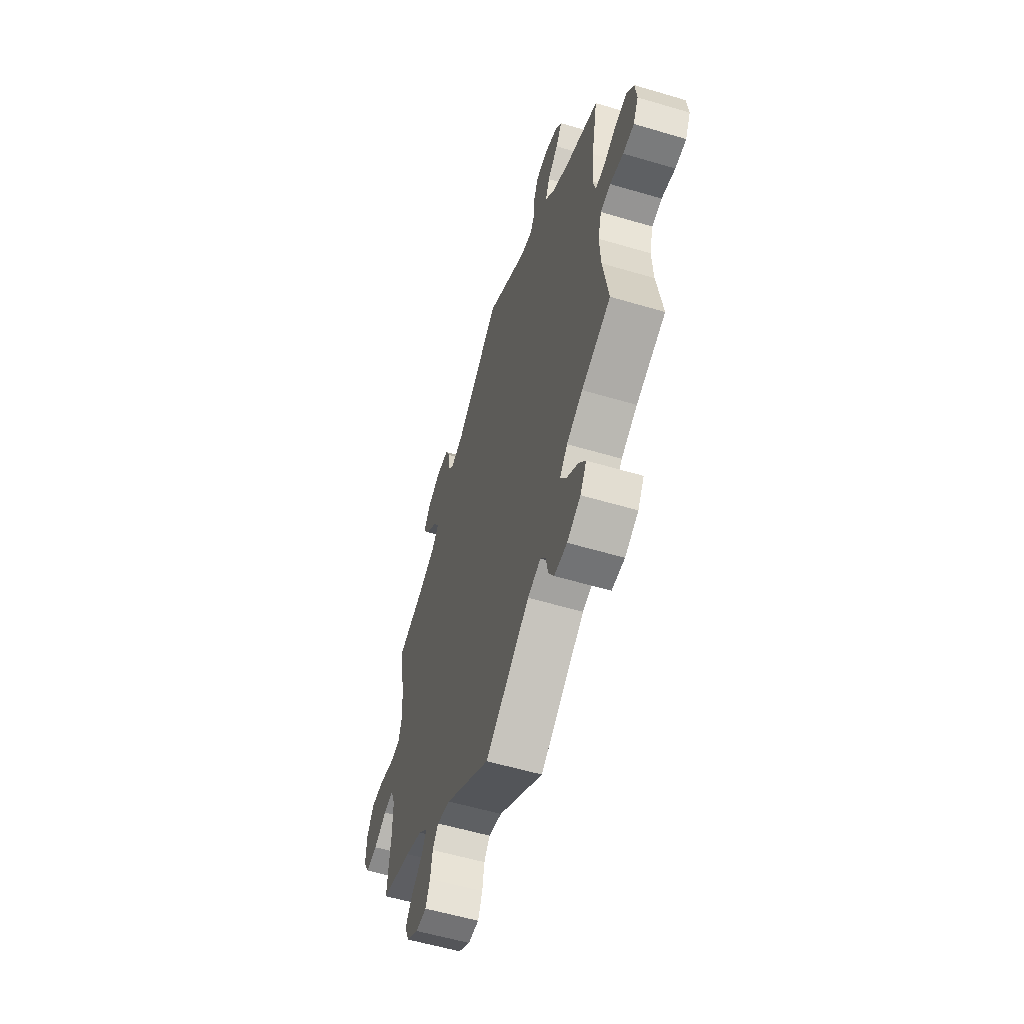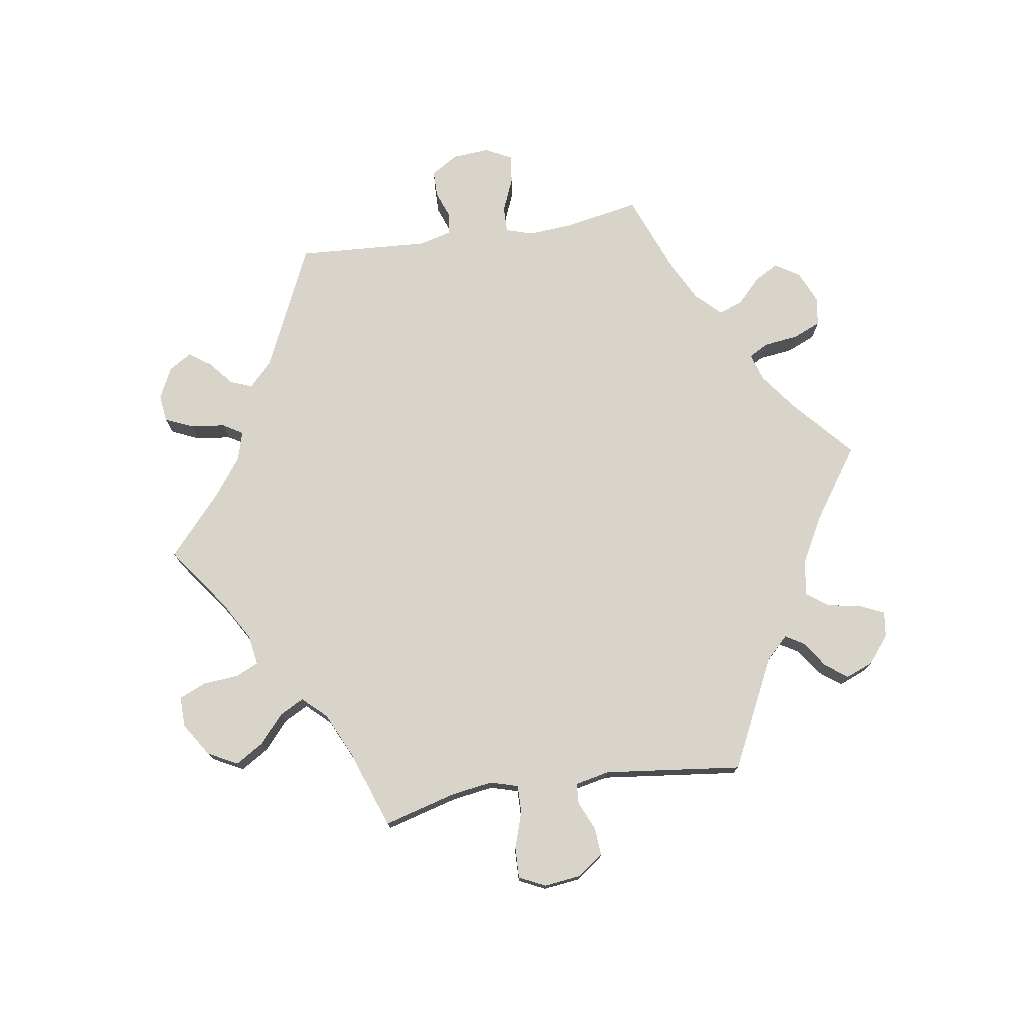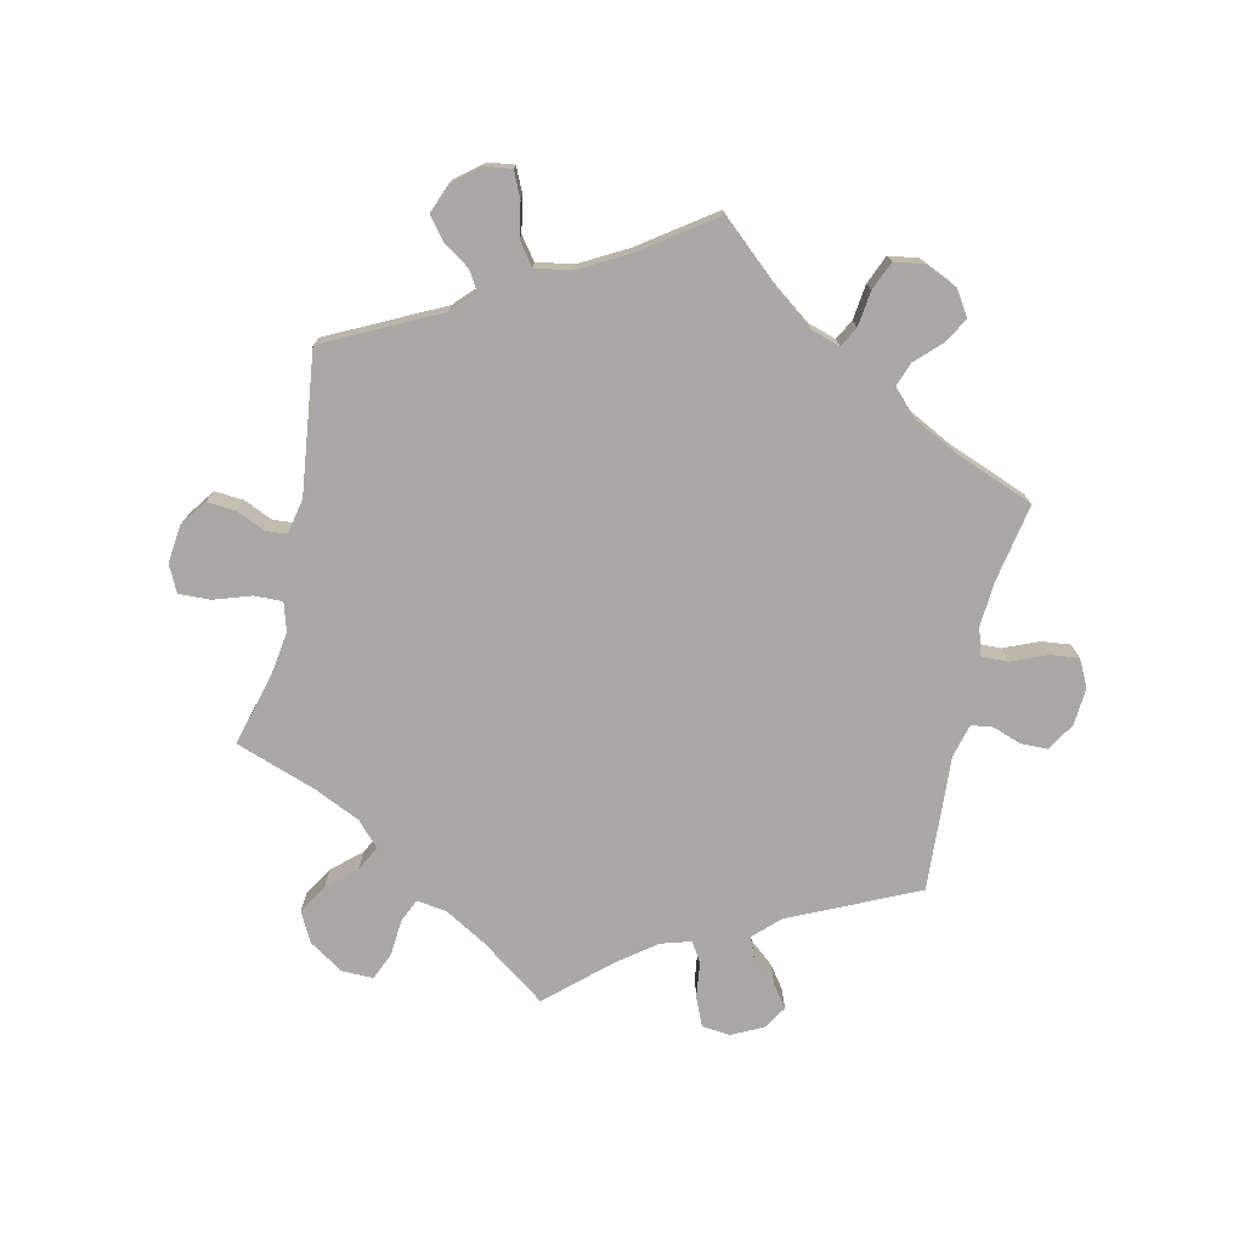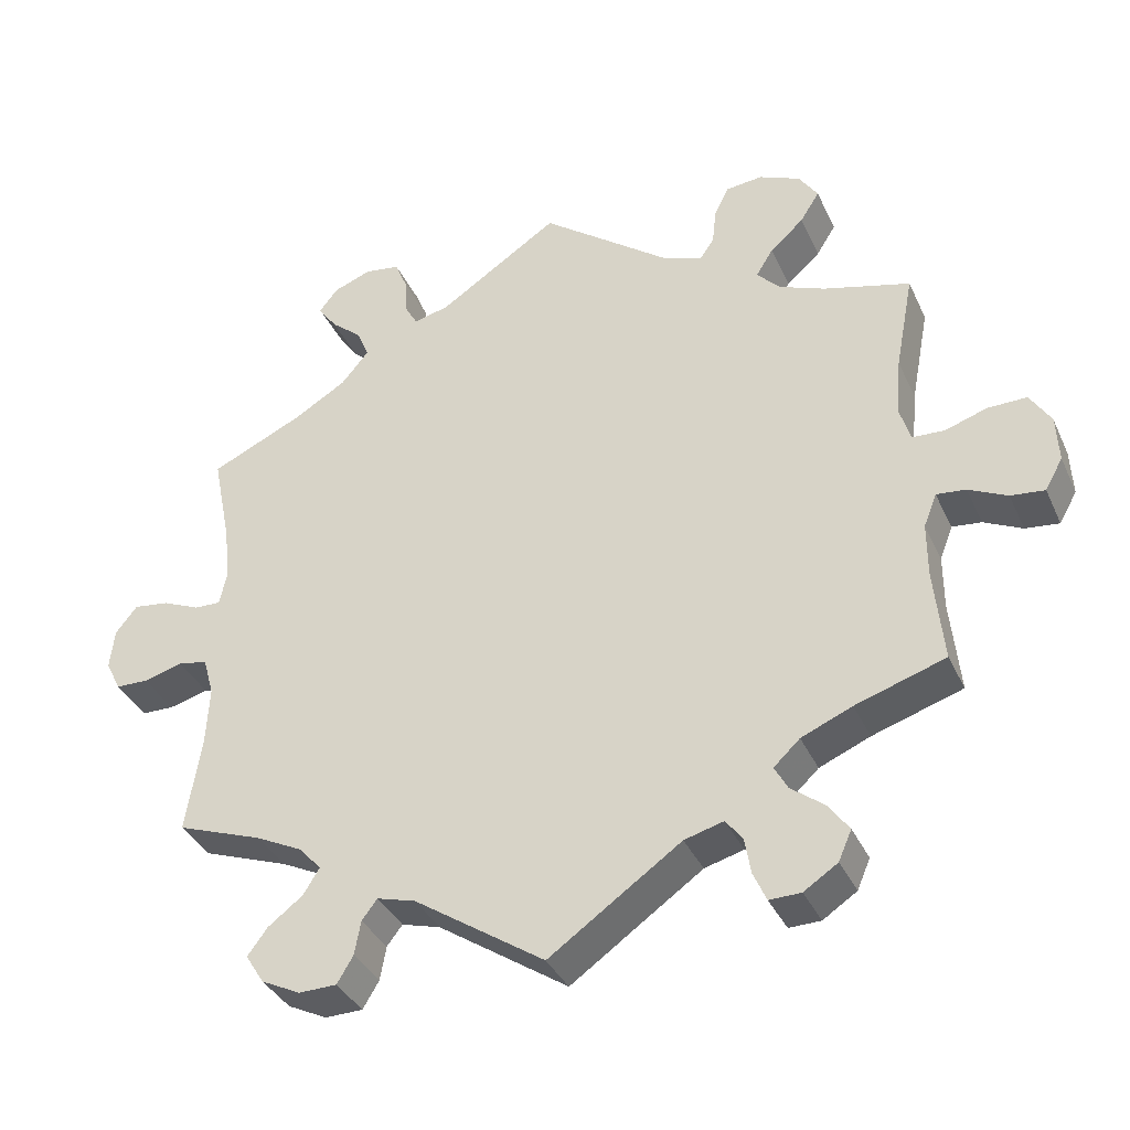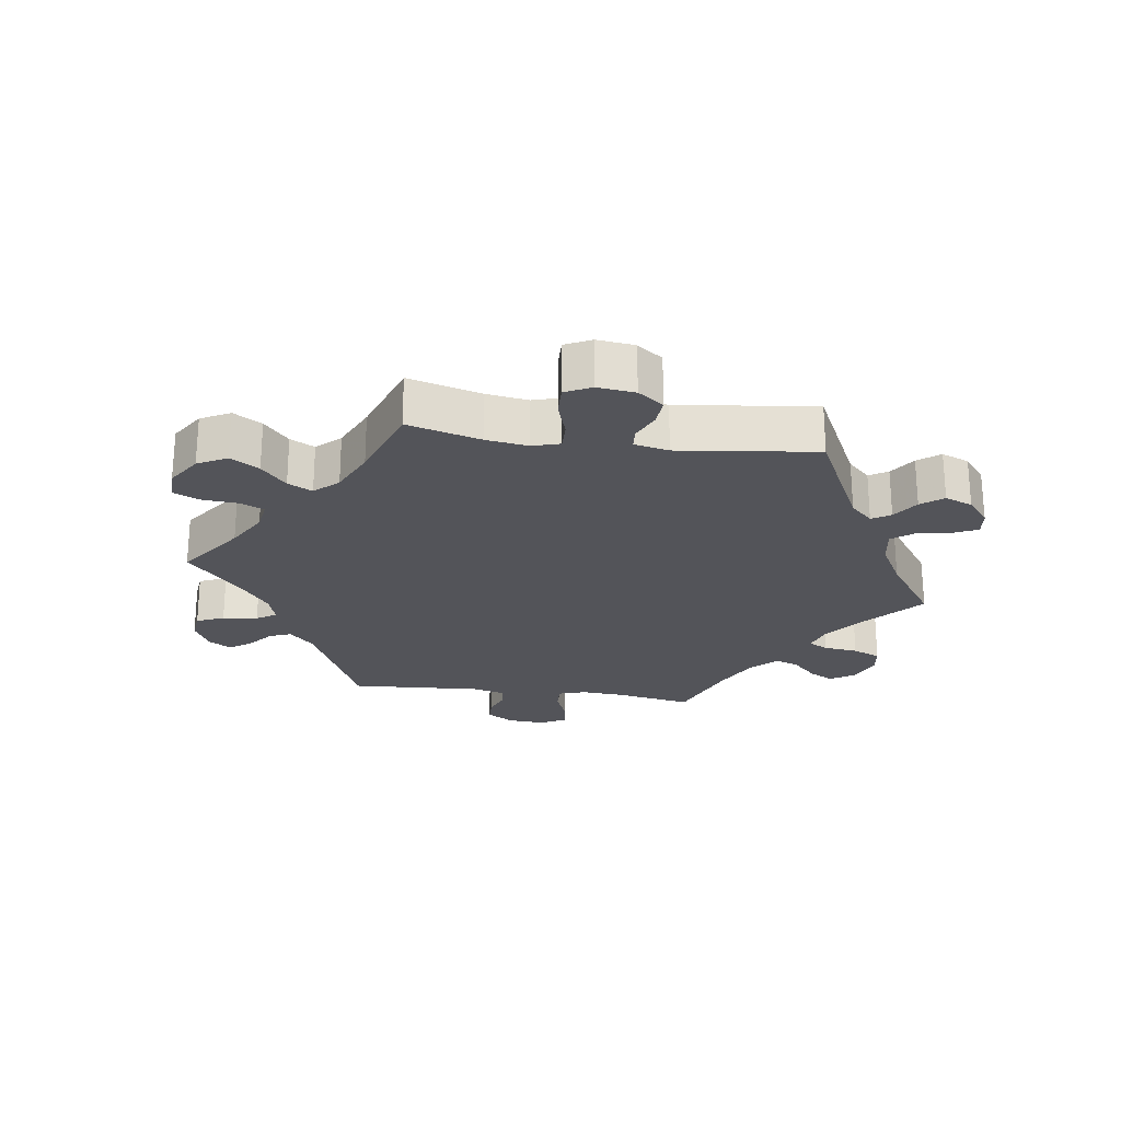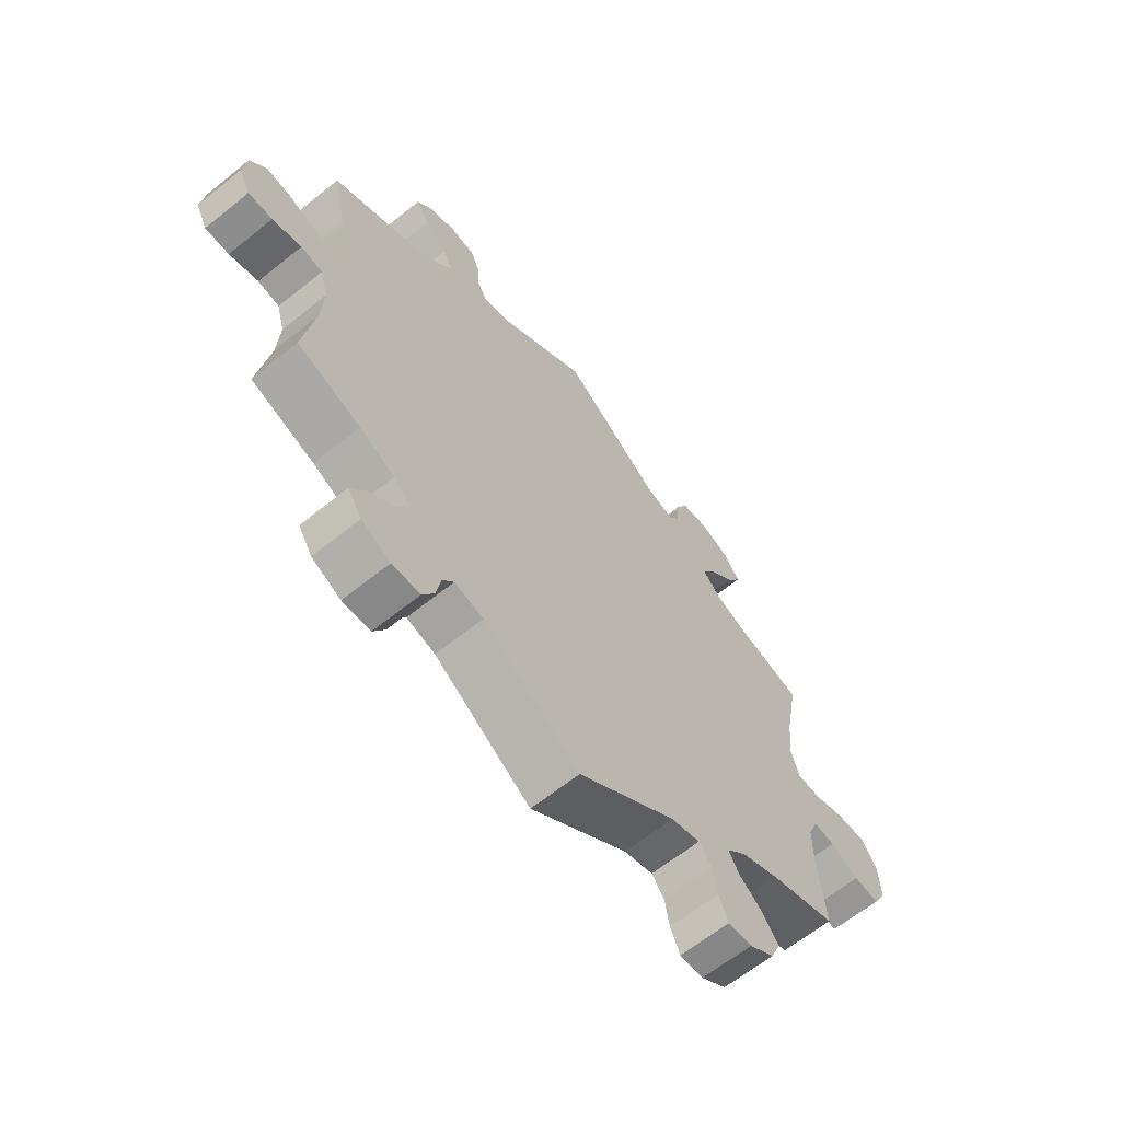
<metadata>
{"format":"obj","ext":"obj","renderer":"f3d","projection":"perspective","resolution":1024,"background":"white","views":[{"elev":-57.0,"azim":72.8,"up":"+Z"},{"elev":75.2,"azim":-39.1,"up":"+Y"},{"elev":-74.9,"azim":47.3,"up":"+Y"},{"elev":-36.3,"azim":-157.5,"up":"+Z"},{"elev":-23.8,"azim":-38.2,"up":"+Y"},{"elev":-63.6,"azim":129.1,"up":"+Z"}]}
</metadata>
<code>
v 0.477 0.07 0.17
v 0.469 0.07 0.099
v 0.479 0.07 0.055
v 0.513 0.07 0.056
v 0.562 0.07 0.077
v 0.608 0.07 0.083
v 0.636 0.07 0.048
v 0.642 0.07 -0.005
v 0.622 0.07 -0.044
v 0.58 0.07 -0.045
v 0.529 0.07 -0.031
v 0.491 0.07 -0.038
v 0.477 0.07 -0.088
v 0.481 0.07 -0.164
v 0.501 0.07 -0.289
v 0.39 0.07 -0.329
v 0.329 0.07 -0.359
v 0.3 0.07 -0.391
v 0.321 0.07 -0.425
v 0.366 0.07 -0.459
v 0.392 0.07 -0.494
v 0.368 0.07 -0.532
v 0.317 0.07 -0.557
v 0.268 0.07 -0.556
v 0.247 0.07 -0.521
v 0.239 0.07 -0.477
v 0.219 0.07 -0.451
v 0.169 0.07 -0.465
v 0 0.07 -0.578
v -0.171 0.07 -0.458
v -0.222 0.07 -0.444
v -0.244 0.07 -0.472
v -0.252 0.07 -0.519
v -0.269 0.07 -0.557
v -0.31 0.07 -0.556
v -0.354 0.07 -0.527
v -0.371 0.07 -0.488
v -0.344 0.07 -0.451
v -0.301 0.07 -0.418
v -0.284 0.07 -0.387
v -0.318 0.07 -0.355
v -0.384 0.07 -0.327
v -0.501 0.07 -0.289
v -0.489 0.07 -0.168
v -0.489 0.07 -0.097
v -0.506 0.07 -0.054
v -0.544 0.07 -0.058
v -0.594 0.07 -0.082
v -0.638 0.07 -0.087
v -0.661 0.07 -0.046
v -0.658 0.07 0.015
v -0.631 0.07 0.058
v -0.58 0.07 0.057
v -0.526 0.07 0.039
v -0.484 0.07 0.041
v -0.47 0.07 0.088
v -0.477 0.07 0.163
v -0.501 0.07 0.289
v -0.389 0.07 0.319
v -0.329 0.07 0.343
v -0.299 0.07 0.375
v -0.321 0.07 0.411
v -0.365 0.07 0.45
v -0.39 0.07 0.49
v -0.365 0.07 0.527
v -0.312 0.07 0.55
v -0.264 0.07 0.545
v -0.245 0.07 0.506
v -0.24 0.07 0.459
v -0.222 0.07 0.433
v -0.171 0.07 0.45
v -0.001 0.07 0.578
v 0.156 0.07 0.474
v 0.202 0.07 0.463
v 0.218 0.07 0.492
v 0.221 0.07 0.54
v 0.237 0.07 0.579
v 0.282 0.07 0.586
v 0.332 0.07 0.567
v 0.356 0.07 0.536
v 0.332 0.07 0.502
v 0.292 0.07 0.468
v 0.276 0.07 0.43
v 0.312 0.07 0.387
v 0.38 0.07 0.346
v 0.501 0.07 0.29
v 0.477 0 0.17
v 0.469 0 0.099
v 0.479 0 0.055
v 0.513 0 0.056
v 0.562 0 0.077
v 0.608 0 0.083
v 0.636 0 0.048
v 0.642 0 -0.005
v 0.622 0 -0.044
v 0.58 0 -0.045
v 0.529 0 -0.031
v 0.491 0 -0.038
v 0.477 0 -0.088
v 0.481 0 -0.164
v 0.501 0 -0.289
v 0.39 0 -0.329
v 0.329 0 -0.359
v 0.3 0 -0.391
v 0.321 0 -0.425
v 0.366 0 -0.459
v 0.392 0 -0.494
v 0.368 0 -0.532
v 0.317 0 -0.557
v 0.268 0 -0.556
v 0.247 0 -0.521
v 0.239 0 -0.477
v 0.219 0 -0.451
v 0.169 0 -0.465
v 0 0 -0.578
v -0.171 0 -0.458
v -0.222 0 -0.444
v -0.244 0 -0.472
v -0.252 0 -0.519
v -0.269 0 -0.557
v -0.31 0 -0.556
v -0.354 0 -0.527
v -0.371 0 -0.488
v -0.344 0 -0.451
v -0.301 0 -0.418
v -0.284 0 -0.387
v -0.318 0 -0.355
v -0.384 0 -0.327
v -0.501 0 -0.289
v -0.489 0 -0.168
v -0.489 0 -0.097
v -0.506 0 -0.054
v -0.544 0 -0.058
v -0.594 0 -0.082
v -0.638 0 -0.087
v -0.661 0 -0.046
v -0.658 0 0.015
v -0.631 0 0.058
v -0.58 0 0.057
v -0.526 0 0.039
v -0.484 0 0.041
v -0.47 0 0.088
v -0.477 0 0.163
v -0.501 0 0.289
v -0.389 0 0.319
v -0.329 0 0.343
v -0.299 0 0.375
v -0.321 0 0.411
v -0.365 0 0.45
v -0.39 0 0.49
v -0.365 0 0.527
v -0.312 0 0.55
v -0.264 0 0.545
v -0.245 0 0.506
v -0.24 0 0.459
v -0.222 0 0.433
v -0.171 0 0.45
v -0.001 0 0.578
v 0.156 0 0.474
v 0.202 0 0.463
v 0.218 0 0.492
v 0.221 0 0.54
v 0.237 0 0.579
v 0.282 0 0.586
v 0.332 0 0.567
v 0.356 0 0.536
v 0.332 0 0.502
v 0.292 0 0.468
v 0.276 0 0.43
v 0.312 0 0.387
v 0.38 0 0.346
v 0.501 0 0.29
f 85 86 1
f 84 85 1 2
f 83 84 2 3
f 79 80 81 82
f 79 82 83
f 78 79 83
f 75 76 77 78
f 74 75 78 83
f 73 74 83 3
f 71 72 73 3
f 66 67 68 69
f 66 69 70
f 65 66 70
f 62 63 64 65
f 61 62 65 70
f 60 61 70 71
f 57 58 59
f 56 57 59 60
f 55 56 60 71
f 51 52 53 54
f 51 54 55
f 50 51 55
f 47 48 49 50
f 46 47 50 55
f 45 46 55 71
f 42 43 44
f 41 42 44 45
f 40 41 45 71
f 36 37 38 39
f 36 39 40
f 35 36 40
f 32 33 34 35
f 32 35 40
f 31 32 40 71
f 28 29 30
f 27 28 30 31
f 23 24 25 26
f 23 26 27
f 22 23 27
f 19 20 21 22
f 18 19 22 27
f 17 18 27 31
f 14 15 16
f 13 14 16 17
f 12 13 17 31
f 8 9 10 11
f 8 11 12
f 7 8 12
f 4 5 6 7
f 3 4 7 12
f 3 12 31 71
f 87 172 171
f 88 87 171 170
f 89 88 170 169
f 168 167 166 165
f 169 168 165
f 169 165 164
f 164 163 162 161
f 169 164 161 160
f 89 169 160 159
f 89 159 158 157
f 155 154 153 152
f 156 155 152
f 156 152 151
f 151 150 149 148
f 156 151 148 147
f 157 156 147 146
f 145 144 143
f 146 145 143 142
f 157 146 142 141
f 140 139 138 137
f 141 140 137
f 141 137 136
f 136 135 134 133
f 141 136 133 132
f 157 141 132 131
f 130 129 128
f 131 130 128 127
f 157 131 127 126
f 125 124 123 122
f 126 125 122
f 126 122 121
f 121 120 119 118
f 126 121 118
f 157 126 118 117
f 116 115 114
f 117 116 114 113
f 112 111 110 109
f 113 112 109
f 113 109 108
f 108 107 106 105
f 113 108 105 104
f 117 113 104 103
f 102 101 100
f 103 102 100 99
f 117 103 99 98
f 97 96 95 94
f 98 97 94
f 98 94 93
f 93 92 91 90
f 98 93 90 89
f 157 117 98 89
f 1 87 88 2
f 2 88 89 3
f 3 89 90 4
f 4 90 91 5
f 5 91 92 6
f 6 92 93 7
f 7 93 94 8
f 8 94 95 9
f 9 95 96 10
f 10 96 97 11
f 11 97 98 12
f 12 98 99 13
f 13 99 100 14
f 14 100 101 15
f 15 101 102 16
f 16 102 103 17
f 17 103 104 18
f 18 104 105 19
f 19 105 106 20
f 20 106 107 21
f 21 107 108 22
f 22 108 109 23
f 23 109 110 24
f 24 110 111 25
f 25 111 112 26
f 26 112 113 27
f 27 113 114 28
f 28 114 115 29
f 29 115 116 30
f 30 116 117 31
f 31 117 118 32
f 32 118 119 33
f 33 119 120 34
f 34 120 121 35
f 35 121 122 36
f 36 122 123 37
f 37 123 124 38
f 38 124 125 39
f 39 125 126 40
f 40 126 127 41
f 41 127 128 42
f 42 128 129 43
f 43 129 130 44
f 44 130 131 45
f 45 131 132 46
f 46 132 133 47
f 47 133 134 48
f 48 134 135 49
f 49 135 136 50
f 50 136 137 51
f 51 137 138 52
f 52 138 139 53
f 53 139 140 54
f 54 140 141 55
f 55 141 142 56
f 56 142 143 57
f 57 143 144 58
f 58 144 145 59
f 59 145 146 60
f 60 146 147 61
f 61 147 148 62
f 62 148 149 63
f 63 149 150 64
f 64 150 151 65
f 65 151 152 66
f 66 152 153 67
f 67 153 154 68
f 68 154 155 69
f 69 155 156 70
f 70 156 157 71
f 71 157 158 72
f 72 158 159 73
f 73 159 160 74
f 74 160 161 75
f 75 161 162 76
f 76 162 163 77
f 77 163 164 78
f 78 164 165 79
f 79 165 166 80
f 80 166 167 81
f 81 167 168 82
f 82 168 169 83
f 83 169 170 84
f 84 170 171 85
f 85 171 172 86
f 86 172 87 1

</code>
